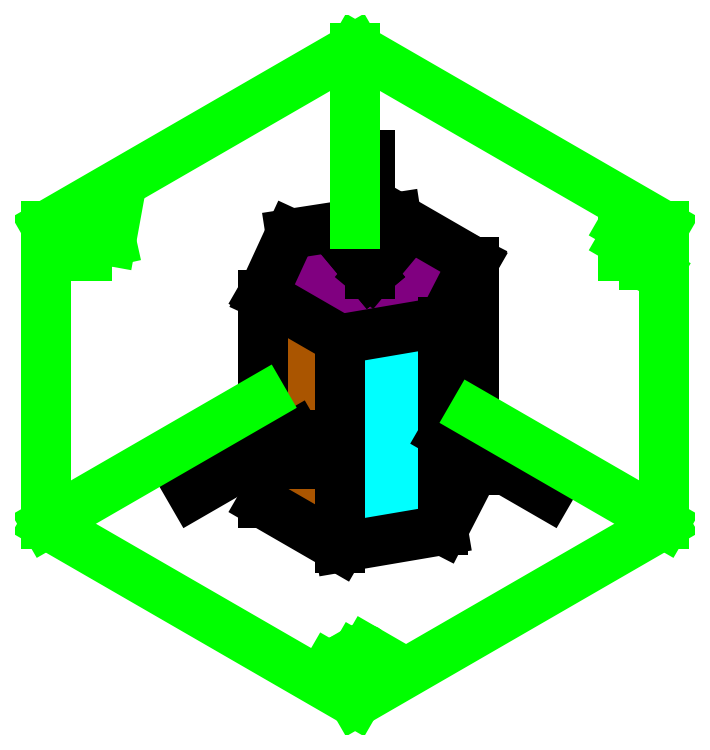
<metadata>
{"format":"dxf","ext":"dxf","renderer":"ezdxf+matplotlib","layout":"modelspace","background":"white","min_lineweight":24,"dpi":150}
</metadata>
<code>
0
SECTION
2
ENTITIES
0
HATCH
8
marrone
10
0
20
0
30
0
210
0
220
0
230
1
2
SOLID
70
    1
71
    0
91
    1
92
    0
93
    4
72
    1
10
108.9
20
97.01
11
134.9
21
82.01
72
    1
10
134.9
20
82.01
11
134.9
21
152
72
    1
10
134.9
20
152
11
108.9
21
167
72
    1
10
108.9
20
167
11
108.9
21
97.01
97
    0
75
    0
76
    1
98
    0
0
HATCH
8
arancione
10
0
20
0
30
0
210
0
220
0
230
1
2
SOLID
70
    1
71
    0
91
    1
92
    0
93
    4
72
    1
10
169.5
20
87.9
11
179.8
21
108
72
    1
10
179.8
20
108
11
179.8
21
178
72
    1
10
179.8
20
178
11
169.5
21
157.9
72
    1
10
169.5
20
157.9
11
169.5
21
87.9
97
    0
75
    0
76
    1
98
    0
0
HATCH
8
celeste
10
0
20
0
30
0
210
0
220
0
230
1
2
SOLID
70
    1
71
    0
91
    1
92
    0
93
    4
72
    1
10
134.9
20
82.01
11
169.5
21
87.9
72
    1
10
169.5
20
87.9
11
169.5
21
157.9
72
    1
10
169.5
20
157.9
11
134.9
21
152
72
    1
10
134.9
20
152
11
134.9
21
82.01
97
    0
75
    0
76
    1
98
    0
0
HATCH
8
colore1
10
0
20
0
30
0
210
0
220
0
230
1
2
SOLID
70
    1
71
    0
91
    1
92
    0
93
    6
72
    1
10
179.8
20
178
11
169.5
21
157.9
72
    1
10
169.5
20
157.9
11
134.9
21
152
72
    1
10
134.9
20
152
11
108.9
21
167
72
    1
10
108.9
20
167
11
118.3
21
187.5
72
    1
10
118.3
20
187.5
11
153.9
21
193
72
    1
10
153.9
20
193
11
179.8
21
178
97
    0
75
    0
76
    1
98
    0
0
LINE
8
squadratura
10
0
20
200
11
0
21
0
0
LINE
8
squadratura
10
0
20
0
11
280
21
0
0
LINE
8
squadratura
10
280
20
0
11
280
21
200
0
LINE
8
squadratura
10
280
20
200
11
0
21
200
0
LINE
8
squadratura
10
0
20
200
11
140
21
200
0
LINE
8
squadratura
10
140
20
0
11
0
21
0
0
LINE
8
squadratura
10
0
20
0
11
280
21
0
0
LINE
8
squadratura
10
280
20
0
11
0
21
0
0
LINE
8
squadratura
10
0
20
0
11
280
21
0
0
LINE
8
squadratura
10
280
20
0
11
0
21
0
0
LINE
8
squadratura
10
0
20
0
11
280
21
0
0
LINE
8
squadratura
10
280
20
0
11
0
21
0
0
LINE
8
squadratura
10
0
20
0
11
0
21
100
0
LINE
8
assi
10
280
20
70
11
2.143e-14
21
70
0
LINE
8
assi
10
140
20
1.714e-14
11
140
21
200
0
LINE
8
assi
10
140
20
70
11
53.4
21
120
0
LINE
8
assi
10
140
20
70
11
226.6
21
120
0
MTEXT
8
assi
10
50
20
110
30
0
40
8
41
3.556
71
    5
72
    1
1
x
7
standard
210
0
220
0
230
1
50
0
73
    2
44
1
0
MTEXT
8
assi
10
230
20
120
30
0
40
8
41
3.556
71
    5
72
    1
1
y
7
standard
210
0
220
0
230
1
50
0
73
    2
44
1
0
MTEXT
8
assi
10
150
20
190
30
0
40
8
41
3.556
71
    5
72
    1
1
z
7
standard
210
0
220
0
230
1
50
0
73
    2
44
1
0
ARC
8
linee di costruzione
10
0
20
0
40
0
50
0
51
0
0
MTEXT
8
base
10
20
20
10
30
0
40
5
41
29.58
71
    5
72
    1
1
L  = 3cm\PH = 7cm
7
standard
210
0
220
0
230
1
50
0
73
    2
44
1
0
LINE
8
base
10
175
20
10.02
11
201
21
25.03
0
LINE
8
base
10
201
20
25.03
11
201
21
55.03
0
LINE
8
base
10
201
20
55.03
11
175
21
70.02
0
LINE
8
base
10
175
20
70.02
11
149
21
55
0
LINE
8
base
10
149
20
55
11
149
21
25
0
LINE
8
base
10
149
20
25
11
175
21
10.02
0
LINE
8
linee di costruzione
10
201
20
55.03
11
140
21
55.03
0
LINE
8
linee di costruzione
10
201
20
25.03
11
140
21
25.03
0
LINE
8
linee di costruzione
10
175
20
10.02
11
175
21
70
0
LINE
8
linee di costruzione
10
175
20
70
11
175
21
10.02
0
LINE
8
linee di costruzione
10
175
20
10.02
11
140
21
10.02
0
ARC
8
linee di costruzione
10
140
20
70
40
34.94
50
0
51
30.96
0
ARC
8
linee di costruzione
10
140
20
70
40
14.97
50
135
51
270
0
ARC
8
linee di costruzione
10
140
20
70
40
44.97
50
150
51
270
0
ARC
8
linee di costruzione
10
140
20
70
40
59.98
50
150
51
270
0
LINE
8
linee di costruzione
10
201
20
55.03
11
201
21
70
0
ARC
8
linee di costruzione
10
140
20
70
40
60.96
50
0
51
30
0
LINE
8
linee di costruzione
10
170.3
20
87.47
11
109.6
21
122.5
0
LINE
8
linee di costruzione
10
192.8
20
100.5
11
132.2
21
135.5
0
LINE
8
linee di costruzione
10
127
20
77.48
11
187.7
21
112.5
0
LINE
8
linee di costruzione
10
101.1
20
92.48
11
161.7
21
127.5
0
LINE
8
linee di costruzione
10
88.05
20
99.99
11
148.7
21
135
0
LINE
8
linee di costruzione
10
149.1
20
55.03
11
149.1
21
70
0
ARC
8
linee di costruzione
10
140
20
70
40
9.058
50
0
51
26.57
0
ARC
8
linee di costruzione
10
140
20
70
40
0
50
360
51
26.57
0
ARC
8
linee di costruzione
10
140
20
70
40
9.058
50
2.378e-05
51
26.57
0
ARC
8
linee di costruzione
10
140
20
70
40
9.058
50
1.904e-05
51
32.01
0
LINE
8
linee di costruzione
10
147.8
20
74.53
11
87.22
21
109.5
0
LINE
8
linee di costruzione2
10
134.9
20
82.01
11
170
21
87.98
0
LINE
8
linee di costruzione2
10
170
20
87.98
11
179.8
21
108
0
LINE
8
linee di costruzione2
10
179.8
20
108
11
153.9
21
123
0
LINE
8
linee di costruzione2
10
153.9
20
123
11
118.3
21
117.5
0
LINE
8
linee di costruzione2
10
118.3
20
117.5
11
108.9
21
97.01
0
LINE
8
linee di costruzione2
10
108.9
20
97.01
11
134.9
21
82.01
0
LINE
8
linee di costruzione3
10
108.9
20
97.01
11
108.9
21
167
0
LINE
8
linee di costruzione3
10
134.9
20
82.01
11
134.9
21
152
0
LINE
8
linee di costruzione3
10
169.5
20
87.9
11
169.5
21
157.9
0
LINE
8
linee di costruzione3
10
179.8
20
108
11
179.8
21
178
0
LINE
8
linee di costruzione3
10
153.9
20
123
11
153.9
21
193
0
LINE
8
linee di costruzione3
10
118.3
20
117.5
11
118.3
21
187.5
0
LINE
8
linee di costruzione4
10
108.9
20
167
11
134.9
21
152
0
LINE
8
linee di costruzione4
10
134.9
20
152
11
169.5
21
157.9
0
LINE
8
linee di costruzione4
10
169.5
20
157.9
11
179.8
21
178
0
LINE
8
linee di costruzione4
10
179.8
20
178
11
153.9
21
193
0
LINE
8
linee di costruzione4
10
153.9
20
193
11
118.3
21
187.5
0
LINE
8
linee di costruzione4
10
118.3
20
187.5
11
108.9
21
167
0
LINE
8
assonometria
10
108.9
20
97.01
11
134.9
21
82.01
0
LINE
8
assonometria
10
134.9
20
82.01
11
169.5
21
87.9
0
LINE
8
assonometria
10
169.5
20
87.9
11
179.8
21
108
0
LINE
8
assonometria
10
179.8
20
108
11
179.8
21
178
0
LINE
8
assonometria
10
179.8
20
178
11
169.5
21
157.9
0
LINE
8
assonometria
10
169.5
20
157.9
11
134.9
21
152
0
LINE
8
assonometria
10
134.9
20
152
11
108.9
21
167
0
LINE
8
assonometria
10
108.9
20
167
11
118.3
21
187.5
0
LINE
8
assonometria
10
118.3
20
187.5
11
153.9
21
193
0
LINE
8
assonometria
10
153.9
20
193
11
179.8
21
178
0
LINE
8
assonometria
10
134.9
20
152
11
134.9
21
82.01
0
LINE
8
assonometria
10
108.9
20
167
11
108.9
21
97.01
0
LINE
8
assonometria_tratteggio
10
108.9
20
97.01
11
118.3
21
117.5
0
LINE
8
assonometria_tratteggio
10
118.3
20
117.5
11
153.9
21
123
0
LINE
8
assonometria_tratteggio
10
153.9
20
123
11
179.8
21
108
0
LINE
8
assonometria_tratteggio
10
153.9
20
193
11
153.9
21
123
0
LINE
8
assonometria_tratteggio
10
118.3
20
187.5
11
118.3
21
117.5
0
LINE
8
assonometria
10
169.5
20
157.9
11
169.5
21
87.9
0
LINE
8
assi2
10
243.9
20
90
11
140
21
30
0
LINE
8
assi2
10
36.08
20
90
11
140
21
30
0
LINE
8
assi2
10
140
20
250
11
243.9
21
190
0
LINE
8
assi2
10
140
20
250
11
36.08
21
190
0
LINE
8
assi2
10
243.9
20
190
11
243.9
21
90
0
LINE
8
assi2
10
36.08
20
190
11
36.08
21
90
0
LINE
8
frecce
10
120
20
120
11
85.36
21
100
0
LINE
8
frecce
10
170
20
120
11
204.6
21
100
0
LINE
8
frecce
10
145
20
174
11
145
21
214
0
LINE
8
frecce
10
145
20
174
11
140
21
180
0
LINE
8
frecce
10
140
20
180
11
145
21
174
0
LINE
8
frecce
10
145
20
174
11
150
21
180
0
LINE
8
frecce
10
120
20
120
11
110
21
120
0
LINE
8
frecce
10
110
20
120
11
120
21
120
0
LINE
8
frecce
10
120
20
120
11
120
21
110
0
LINE
8
frecce
10
170
20
120
11
170
21
110
0
LINE
8
frecce
10
170
20
110
11
170
21
120
0
LINE
8
frecce
10
170
20
120
11
180
21
120
0
LINE
8
assi2
10
108.9
20
132
11
36.08
21
90
0
LINE
8
assi2
10
179.8
20
127
11
243.9
21
90
0
LINE
8
assi2
10
140
20
190.8
11
140
21
250
0
LINE
8
assi2
10
50
20
180
11
50
21
190
0
LINE
8
assi2
10
230
20
180
11
230
21
190
0
LINE
8
assi2
10
230
20
190
11
233.5
21
188
0
LINE
8
assi2
10
230
20
185
11
232.6
21
183.5
0
ARC
8
assi2
10
232.7
20
185.8
40
2.317
50
267.7
51
70.48
0
LINE
8
assi2
10
237
20
187
11
237
21
177
0
LINE
8
assi2
10
237
20
177
11
241.3
21
174.5
0
LINE
8
assi2
10
50
20
190
11
53.46
21
192
0
LINE
8
assi2
10
50
20
185
11
52.6
21
186.5
0
ARC
8
assi2
10
52.14
20
189.4
40
2.927
50
279.1
51
63.03
0
LINE
8
assi2
10
56
20
194
11
58
21
185
0
LINE
8
assi2
10
58
20
185
11
60
21
196
0
LINE
8
assi2
10
140
20
37
11
131.3
21
42
0
LINE
8
assi2
10
131.3
20
42
11
134.8
21
44
0
LINE
8
assi2
10
136
20
40
11
138.6
21
41.5
0
ARC
8
assi2
10
136.5
20
42.39
40
2.234
50
336.5
51
133.9
0
LINE
8
assi2
10
146
20
42
11
139.9
21
45.5
0
LINE
8
assi2
10
150
20
44
11
143.9
21
47.5
0
ARC
8
assi2
10
147.9
20
43.16
40
2.244
50
211.3
51
21.86
0
ARC
8
assi2
10
142.4
20
45.57
40
2.468
50
51.62
51
181.5
0
ENDSEC
0
EOF

</code>
